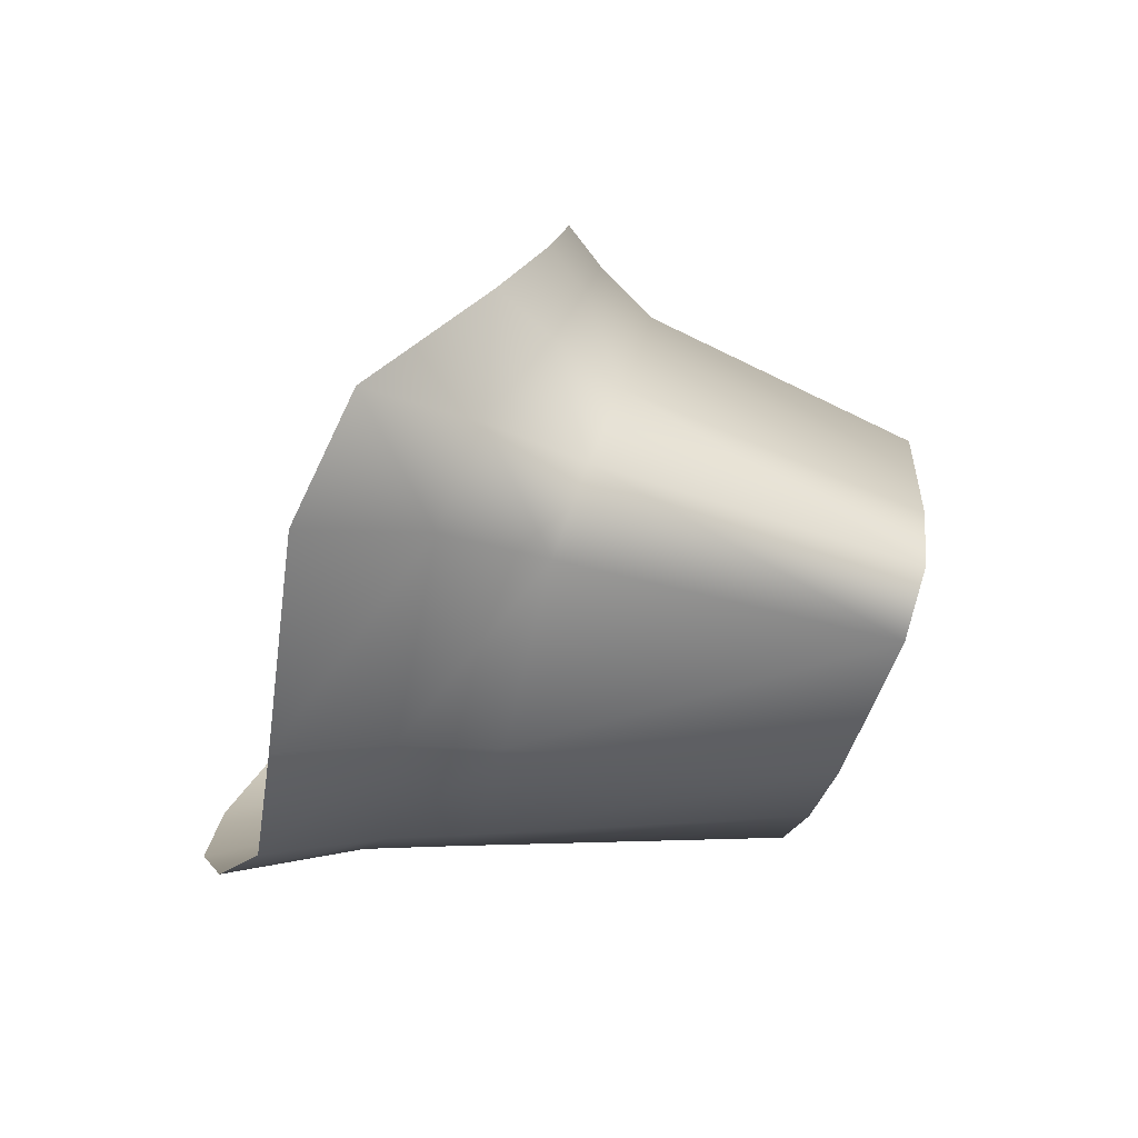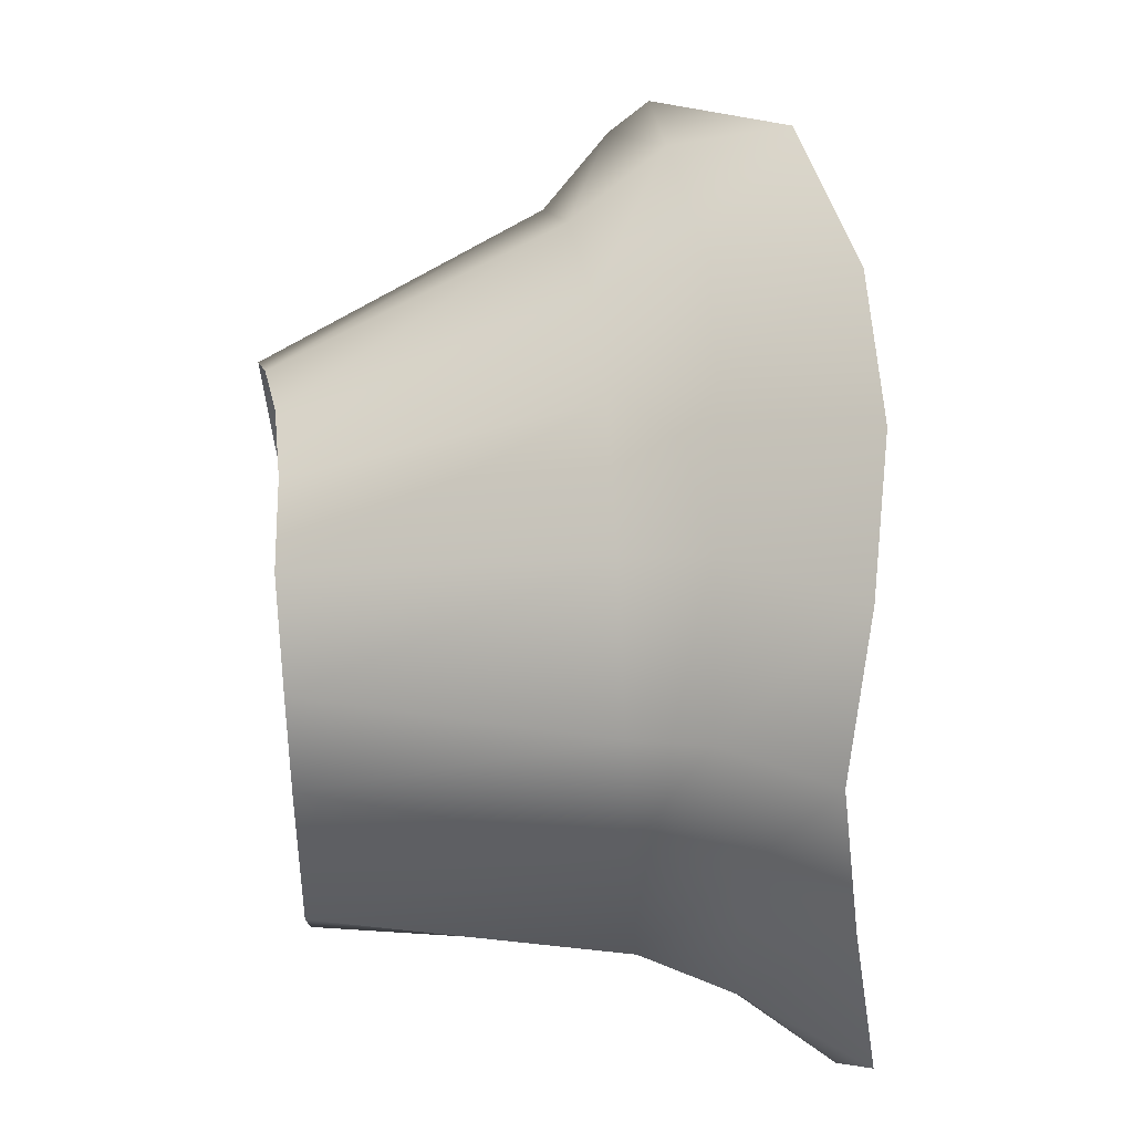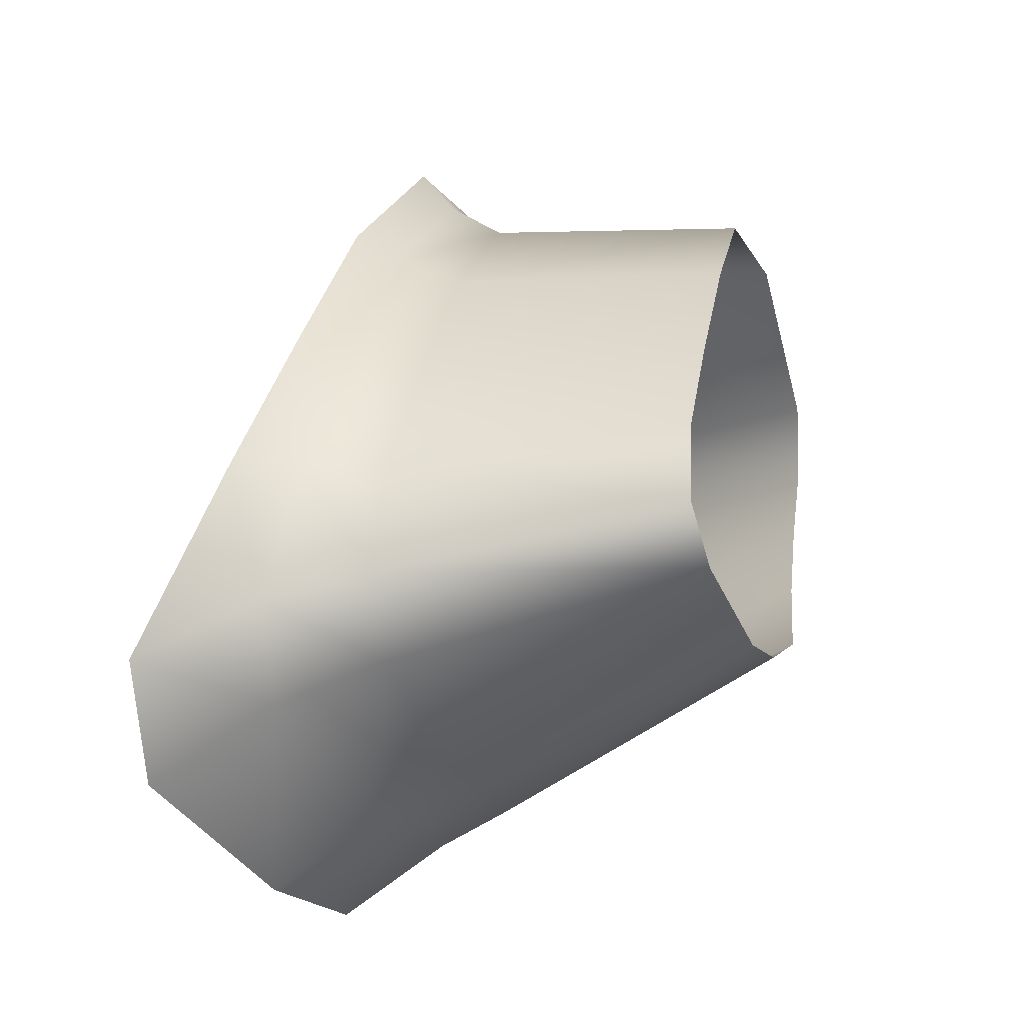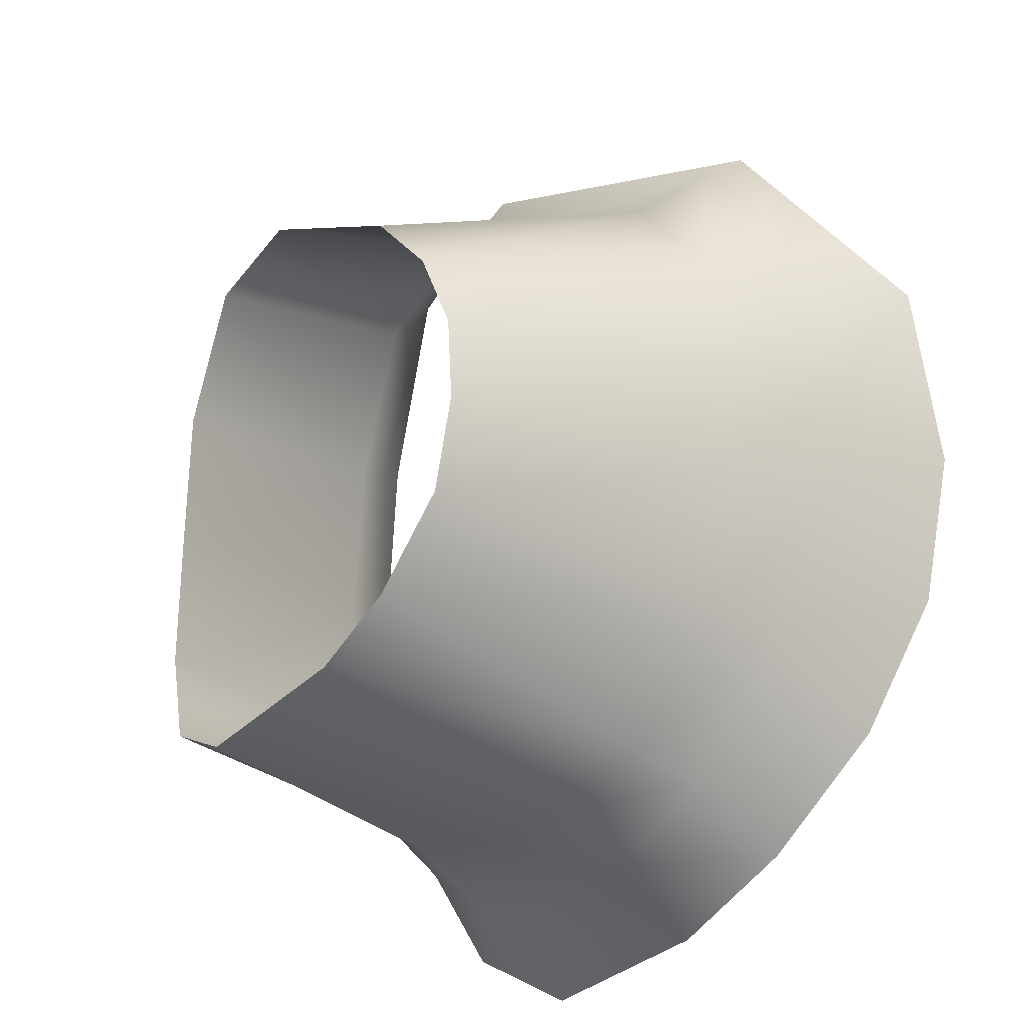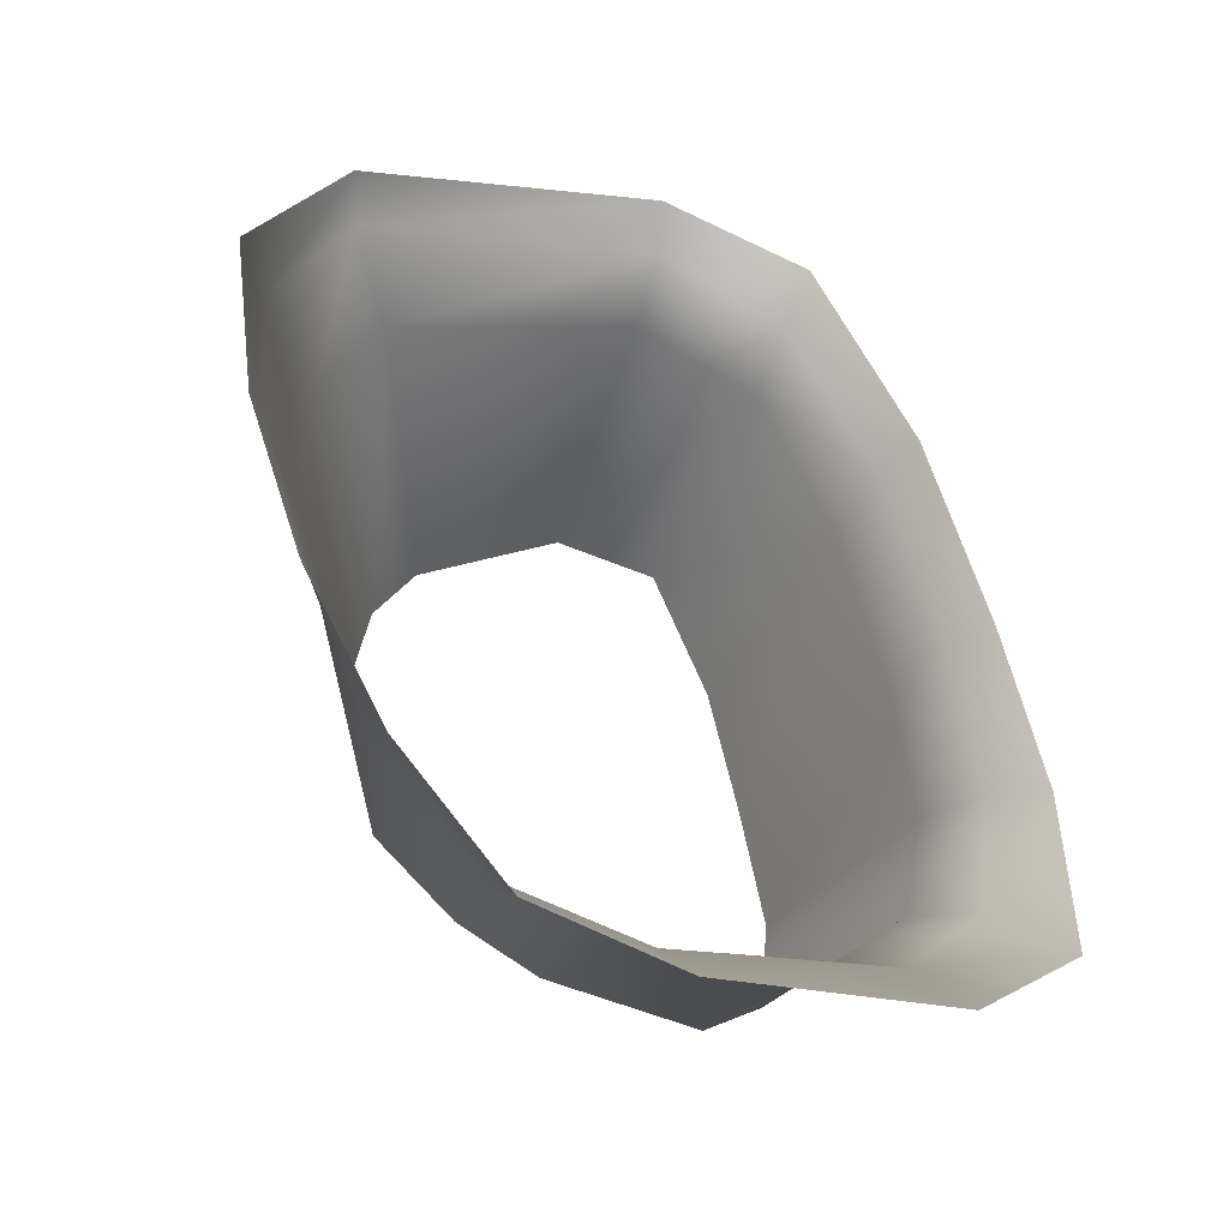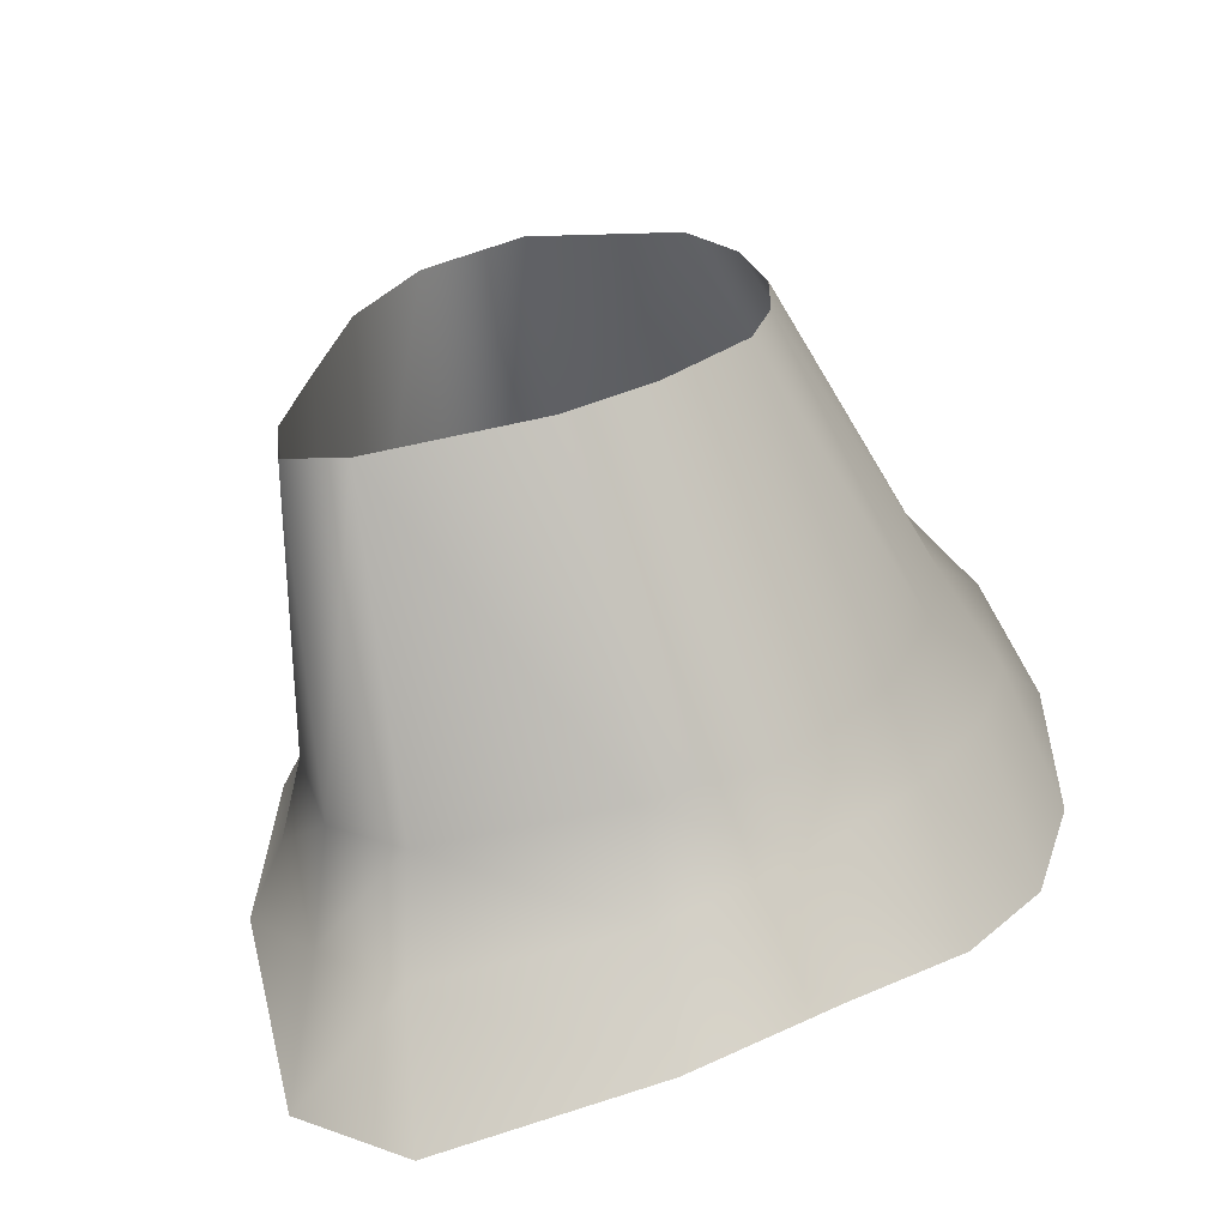
<metadata>
{"format":"obj","ext":"obj","renderer":"f3d","projection":"perspective","resolution":1024,"background":"white","views":[{"elev":-61.5,"azim":-98.4,"up":"+Z"},{"elev":-39.5,"azim":98.1,"up":"+Z"},{"elev":-43.4,"azim":-63.1,"up":"+Z"},{"elev":-28.0,"azim":52.5,"up":"+Z"},{"elev":-26.0,"azim":170.2,"up":"+Z"},{"elev":-72.4,"azim":16.7,"up":"+Z"}]}
</metadata>
<code>
v 0.2318 -0.3072 0.1292
v 0.1291 -0.2822 -0.2496
v -0.2239 -0.3271 -0.3142
v -0.1113 -0.3691 0.2364
v 0.3294 0.04879 0.2144
v 0.138 0.07967 -0.3496
v -0.2945 0.02427 -0.3276
v -0.1723 -0.06877 0.3255
v -0.3061 -0.03462 -0.04726
v -0.2077 -0.3503 -0.07033
v -0.2157 0.04819 -0.3871
v -0.1539 -0.3164 -0.3481
v 0.3414 0.2039 -0.06143
v 0.3874 0.1648 0.2553
v 0.3426 0.07619 0.08313
v -0.3381 0.1319 -0.3599
v -0.2509 0.163 -0.4301
v -0.1975 -0.01233 0.3793
v -0.03425 -0.06131 0.3967
v -0.3484 0.03411 -0.02618
v -0.2576 -0.05633 0.1483
v 0.2526 -0.2848 0.04667
v 0.2476 -0.2755 -0.04691
v 0.006838 -0.366 0.2723
v -0.1758 -0.367 0.08462
v 0.316 0.08703 -0.04765
v -0.3227 -0.008782 -0.2067
v -0.2332 -0.3362 -0.2136
v 0.2225 -0.2775 -0.1571
v 0.2537 0.08799 -0.2062
v 0.1426 0.1679 -0.3684
v 0.18 -0.3328 0.1964
v 0.254 0.008824 0.3214
v 0.002844 0.06518 -0.3904
v 0.03286 -0.2913 -0.3058
v 0.3821 0.2038 0.07931
v -0.0518 -0.007642 0.463
v -0.2939 0.005914 0.1892
v -0.3685 0.07112 -0.2082
v 0.2622 0.1898 -0.2213
v 0.2942 0.08991 0.3955
v -0.01068 0.1734 -0.4281
v 0.4212 0.3021 0.2268
v 0.4034 0.3612 0.01966
v 0.3492 0.3691 -0.1497
v 0.2616 0.3407 -0.3017
v 0.1384 0.2963 -0.4312
v -0.02545 0.2938 -0.495
v -0.2791 0.297 -0.5129
v -0.3955 0.254 -0.4402
v -0.4212 0.1346 -0.2271
v -0.3913 0.07813 -0.01715
v -0.3292 0.04859 0.2142
v -0.2201 0.02086 0.4399
v -0.0509 0.02305 0.5129
v 0.3037 0.1392 0.4316
f 36 14 15
f 15 14 5
f 13 36 26
f 26 36 15
f 17 11 16
f 16 11 7
f 37 18 19
f 19 18 8
f 38 20 21
f 21 20 9
f 18 38 8
f 8 38 21
f 15 5 22
f 22 5 1
f 26 15 23
f 23 15 22
f 11 12 7
f 7 12 3
f 9 10 21
f 21 10 25
f 8 21 4
f 4 21 25
f 19 8 24
f 24 8 4
f 9 20 27
f 27 20 39
f 27 39 7
f 7 39 16
f 10 9 28
f 28 9 27
f 28 27 3
f 3 27 7
f 30 26 29
f 29 26 23
f 6 30 2
f 2 30 29
f 40 13 30
f 30 13 26
f 31 40 6
f 6 40 30
f 33 19 32
f 32 19 24
f 5 33 1
f 1 33 32
f 41 37 33
f 33 37 19
f 14 41 5
f 5 41 33
f 17 42 11
f 11 42 34
f 42 31 34
f 34 31 6
f 11 34 12
f 12 34 35
f 34 6 35
f 35 6 2
f 44 43 36
f 36 43 14
f 45 44 13
f 13 44 36
f 46 45 40
f 40 45 13
f 47 46 31
f 31 46 40
f 48 47 42
f 42 47 31
f 49 48 17
f 17 48 42
f 49 17 50
f 50 17 16
f 39 51 16
f 16 51 50
f 20 52 39
f 39 52 51
f 53 52 38
f 38 52 20
f 54 53 18
f 18 53 38
f 55 54 37
f 37 54 18
f 56 55 41
f 41 55 37
f 43 56 14
f 14 56 41

</code>
